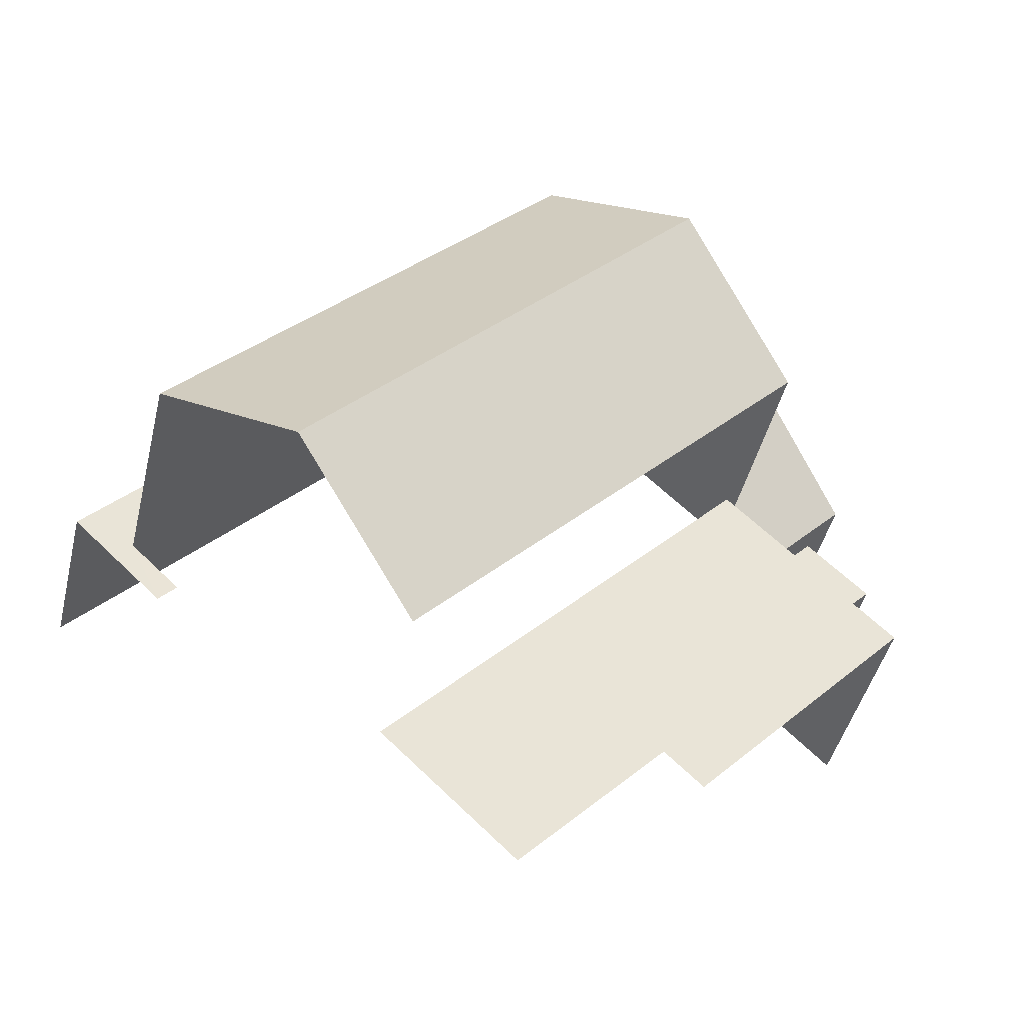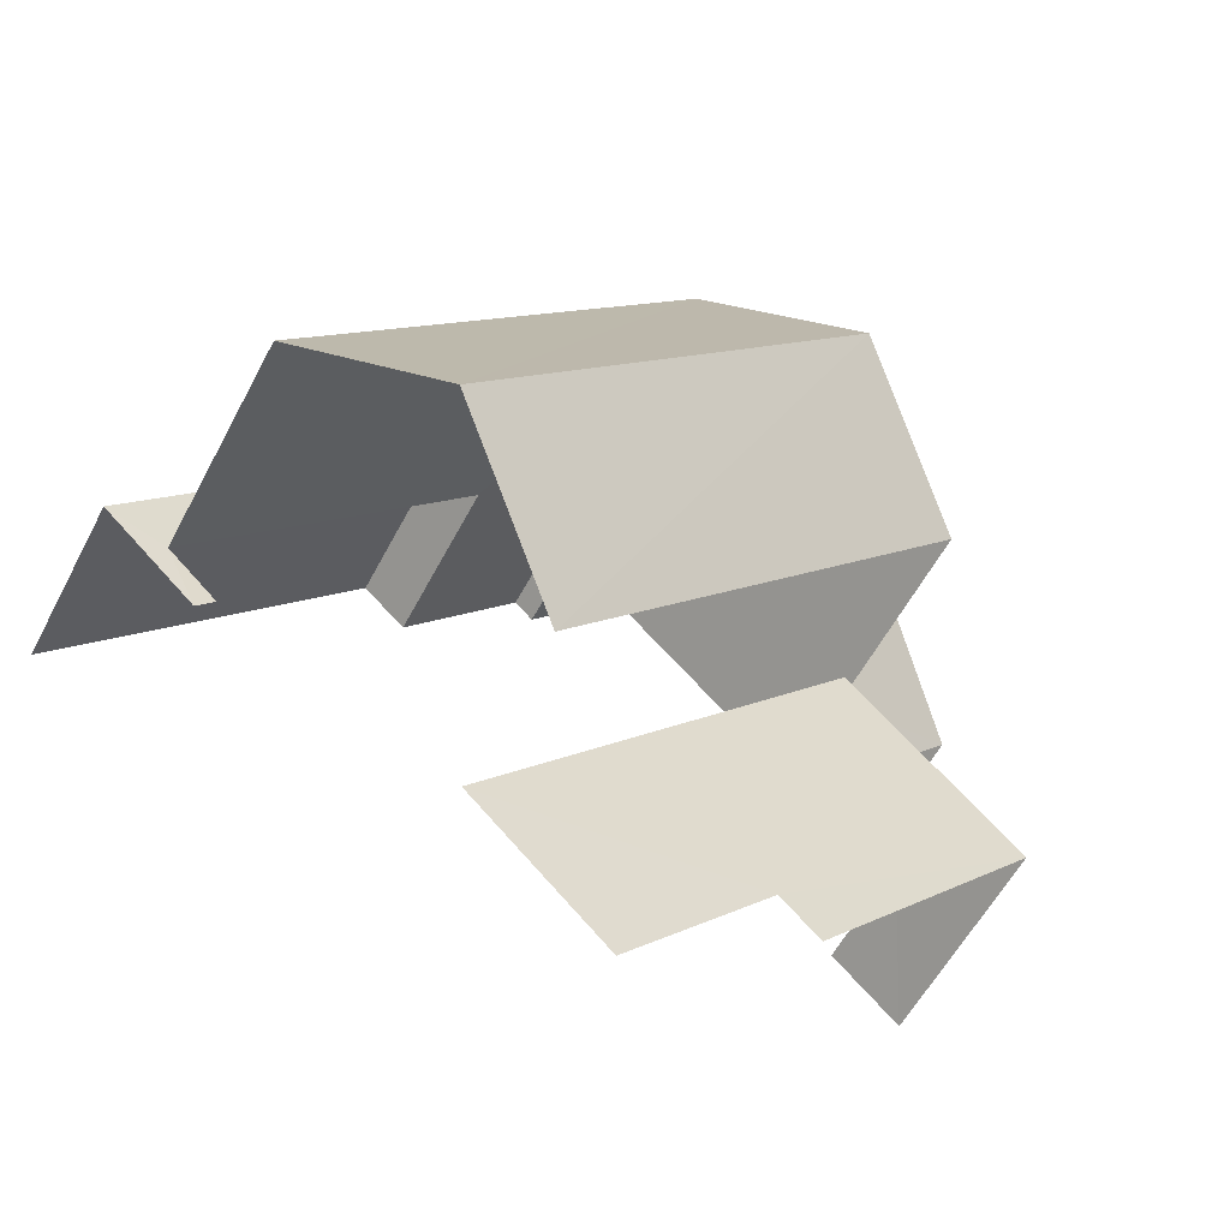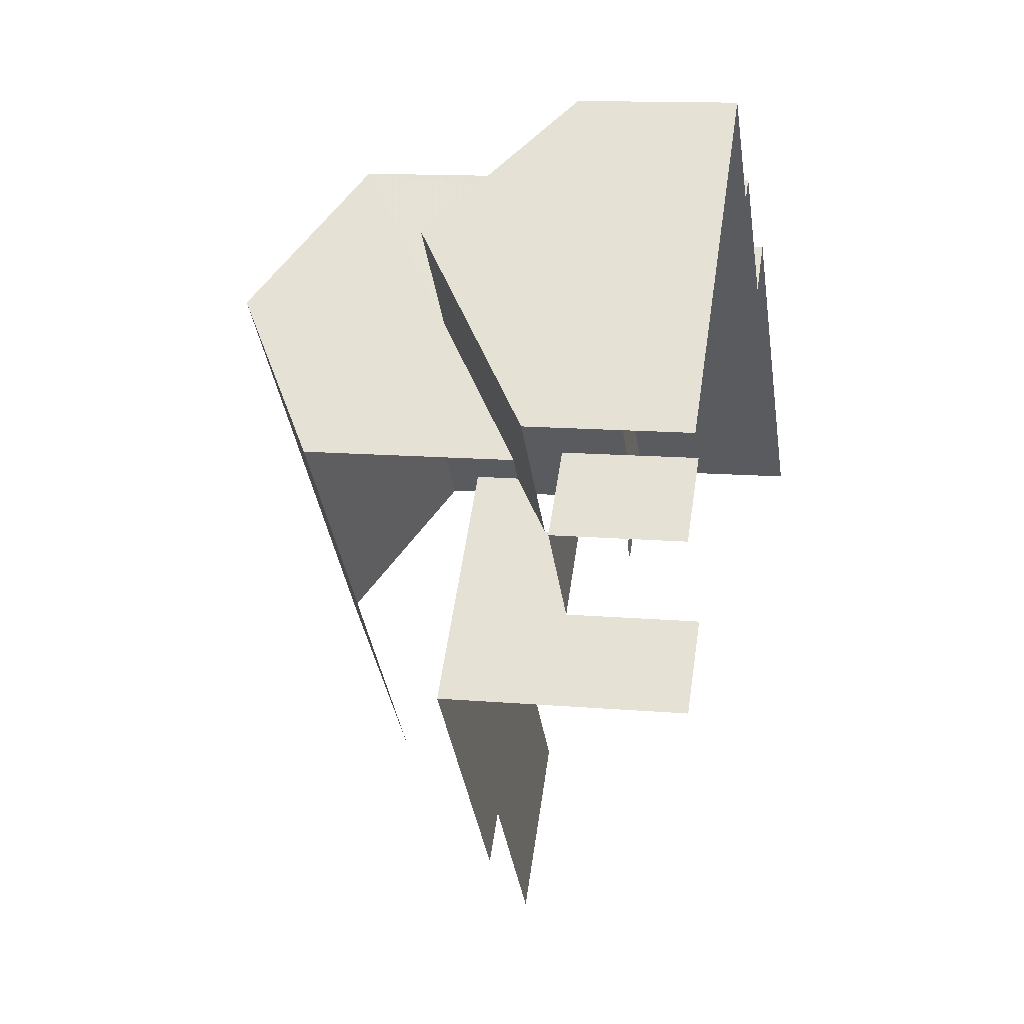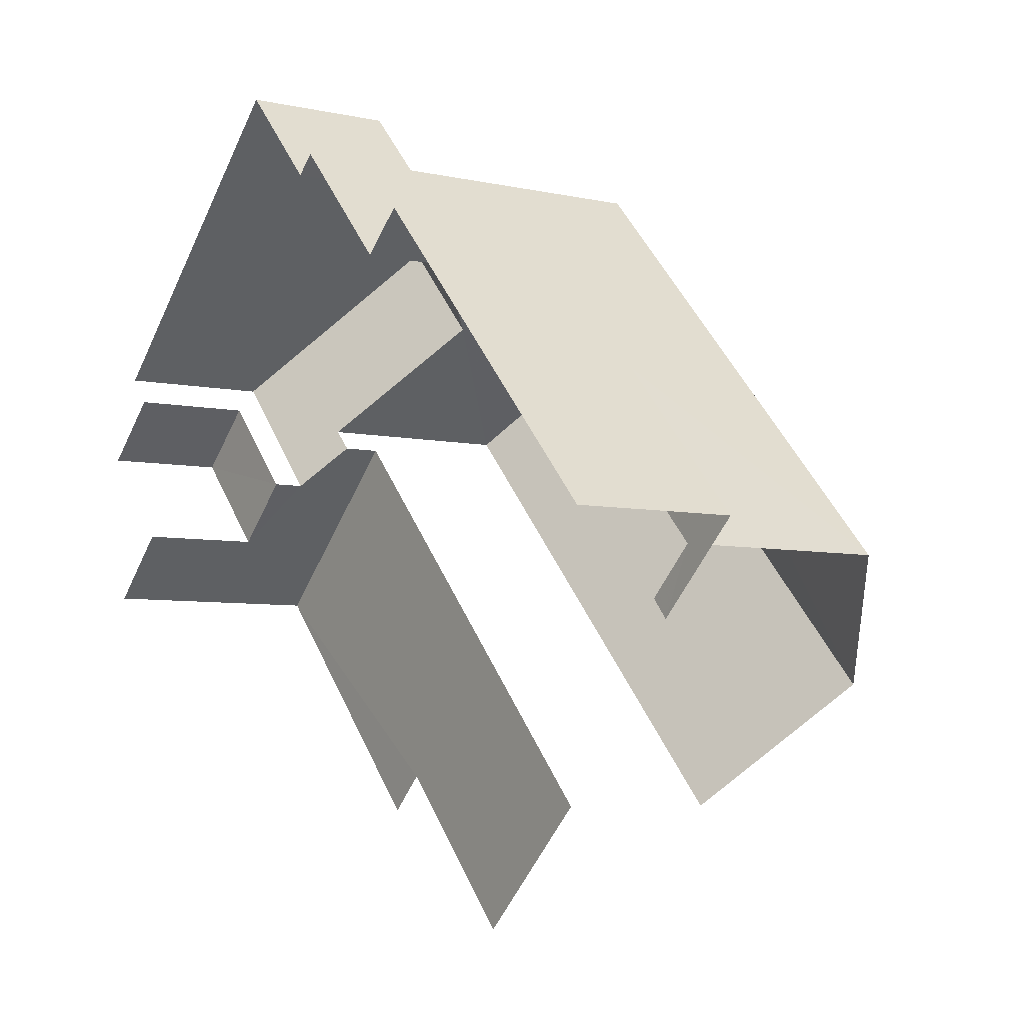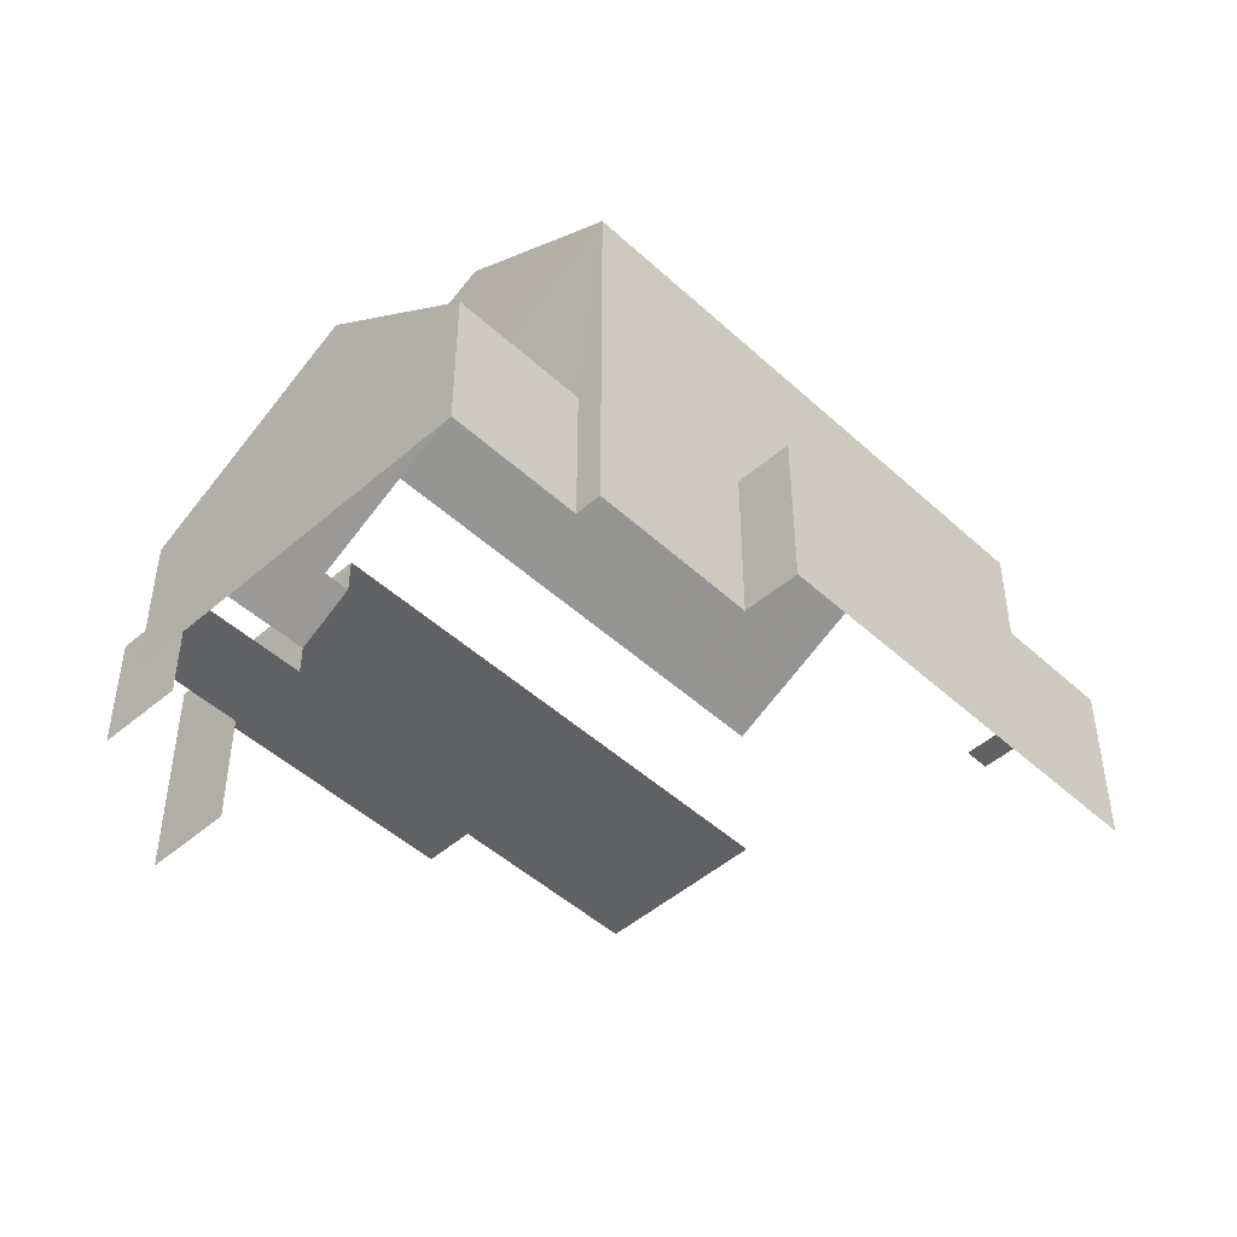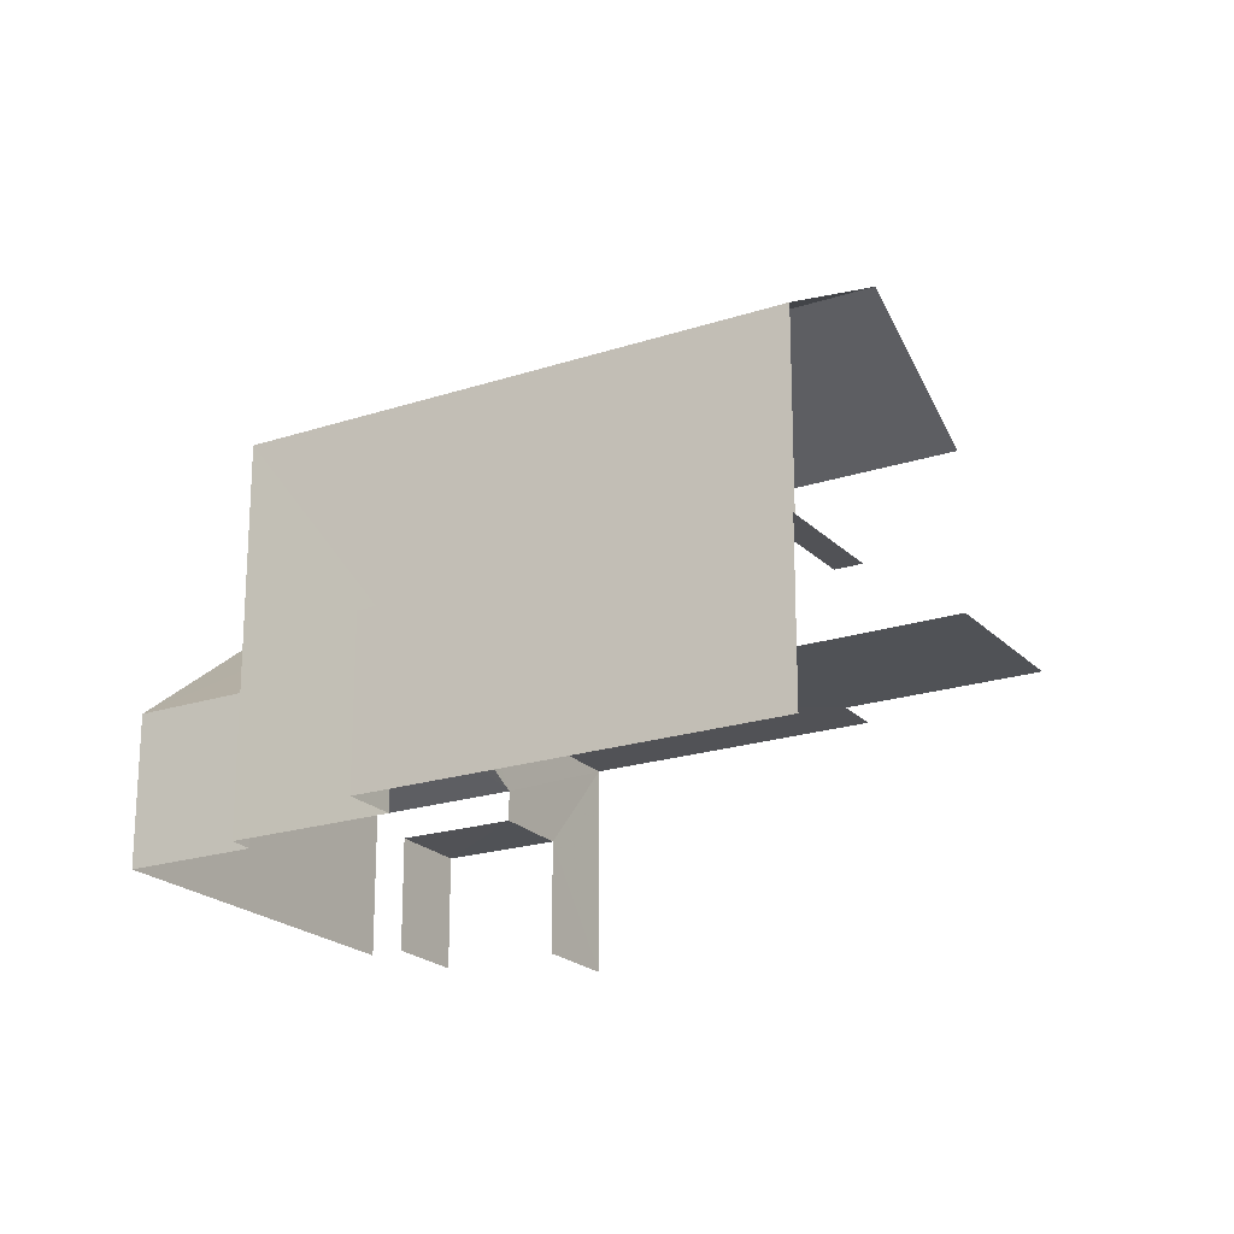
<metadata>
{"format":"obj","ext":"obj","renderer":"f3d","projection":"perspective","resolution":1024,"background":"white","views":[{"elev":-43.9,"azim":-13.2,"up":"+Y"},{"elev":-56.2,"azim":-27.3,"up":"+Y"},{"elev":12.7,"azim":101.4,"up":"+Y"},{"elev":-5.7,"azim":-124.8,"up":"+Y"},{"elev":-47.8,"azim":-179.2,"up":"+Z"},{"elev":-21.0,"azim":-102.9,"up":"+Z"}]}
</metadata>
<code>
v -2.202e+05 -1.24e+05 37.11
v -2.202e+05 -1.24e+05 37.11
v -2.202e+05 -1.24e+05 37.11
v -2.202e+05 -1.24e+05 37.11
v -2.202e+05 -1.24e+05 37.11
v -2.202e+05 -1.24e+05 37.11
v -2.202e+05 -1.24e+05 37.11
v -2.202e+05 -1.24e+05 37.11
v -2.202e+05 -1.24e+05 37.11
v -2.202e+05 -1.24e+05 37.11
v -2.202e+05 -1.24e+05 37.11
v -2.202e+05 -1.24e+05 37.11
v -2.202e+05 -1.24e+05 37.11
v -2.202e+05 -1.24e+05 37.11
v -2.202e+05 -1.24e+05 37.11
v -2.202e+05 -1.24e+05 37.11
v -2.202e+05 -1.24e+05 37.11
v -2.202e+05 -1.24e+05 37.11
v -2.202e+05 -1.24e+05 42.86
v -2.202e+05 -1.24e+05 42.86
v -2.202e+05 -1.24e+05 44.25
v -2.202e+05 -1.24e+05 44.25
v -2.202e+05 -1.24e+05 42.86
v -2.202e+05 -1.24e+05 42.86
v -2.202e+05 -1.24e+05 38.89
v -2.202e+05 -1.24e+05 38.89
v -2.202e+05 -1.24e+05 38.89
v -2.202e+05 -1.24e+05 38.89
v -2.202e+05 -1.24e+05 40.43
v -2.202e+05 -1.24e+05 40.43
v -2.202e+05 -1.24e+05 40.43
v -2.202e+05 -1.24e+05 40.43
v -2.202e+05 -1.24e+05 40.43
v -2.202e+05 -1.24e+05 40.43
v -2.202e+05 -1.24e+05 39.87
v -2.202e+05 -1.24e+05 39.36
v -2.202e+05 -1.24e+05 39.87
v -2.202e+05 -1.24e+05 39.36
v -2.202e+05 -1.24e+05 41.23
v -2.202e+05 -1.24e+05 41.23
v -2.202e+05 -1.24e+05 39.36
v -2.202e+05 -1.24e+05 39.36
v -2.202e+05 -1.24e+05 39.61
v -2.202e+05 -1.24e+05 39.61
v -2.202e+05 -1.24e+05 39.61
v -2.202e+05 -1.24e+05 39.61
v -2.202e+05 -1.24e+05 39.61
v -2.202e+05 -1.24e+05 39.61
f 1 2 3
f 3 4 1
f 5 4 6
f 3 7 8
f 9 10 6
f 11 12 13
f 14 12 11
f 12 8 15
f 16 17 18
f 6 17 9
f 14 18 12
f 18 4 3
f 4 17 6
f 18 3 8
f 18 8 12
f 18 17 4
f 29 2 1
f 30 29 1
f 46 11 13
f 47 46 13
f 6 10 28
f 10 38 28
f 28 36 25
f 28 38 36
f 35 37 32
f 8 33 15
f 37 20 32
f 15 33 19
f 32 20 19
f 33 32 19
f 34 7 3
f 31 34 3
f 29 3 2
f 29 31 3
f 8 7 34
f 33 8 34
f 4 5 27
f 26 4 27
f 48 47 13
f 12 48 13
f 12 15 48
f 24 45 48
f 22 24 48
f 48 15 19
f 22 48 19
f 19 20 21
f 22 19 21
f 23 24 22
f 21 23 22
f 25 26 27
f 28 25 27
f 29 30 31
f 30 32 31
f 31 33 34
f 31 32 33
f 35 36 37
f 36 38 37
f 37 39 40
f 37 38 39
f 40 39 41
f 42 40 41
f 43 44 45
f 44 46 45
f 45 47 48
f 45 46 47
f 17 16 42
f 20 37 40
f 40 42 23
f 21 20 40
f 42 16 23
f 21 40 23
f 16 43 23
f 23 43 24
f 16 18 43
f 24 43 45
f 18 14 44
f 43 18 44
f 46 14 11
f 46 44 14
f 17 41 9
f 17 42 41
f 1 4 26
f 1 26 30
f 30 36 32
f 36 35 32
f 26 25 36
f 26 36 30
f 38 10 39
f 10 9 39
f 9 41 39
f 6 27 5
f 6 28 27

</code>
